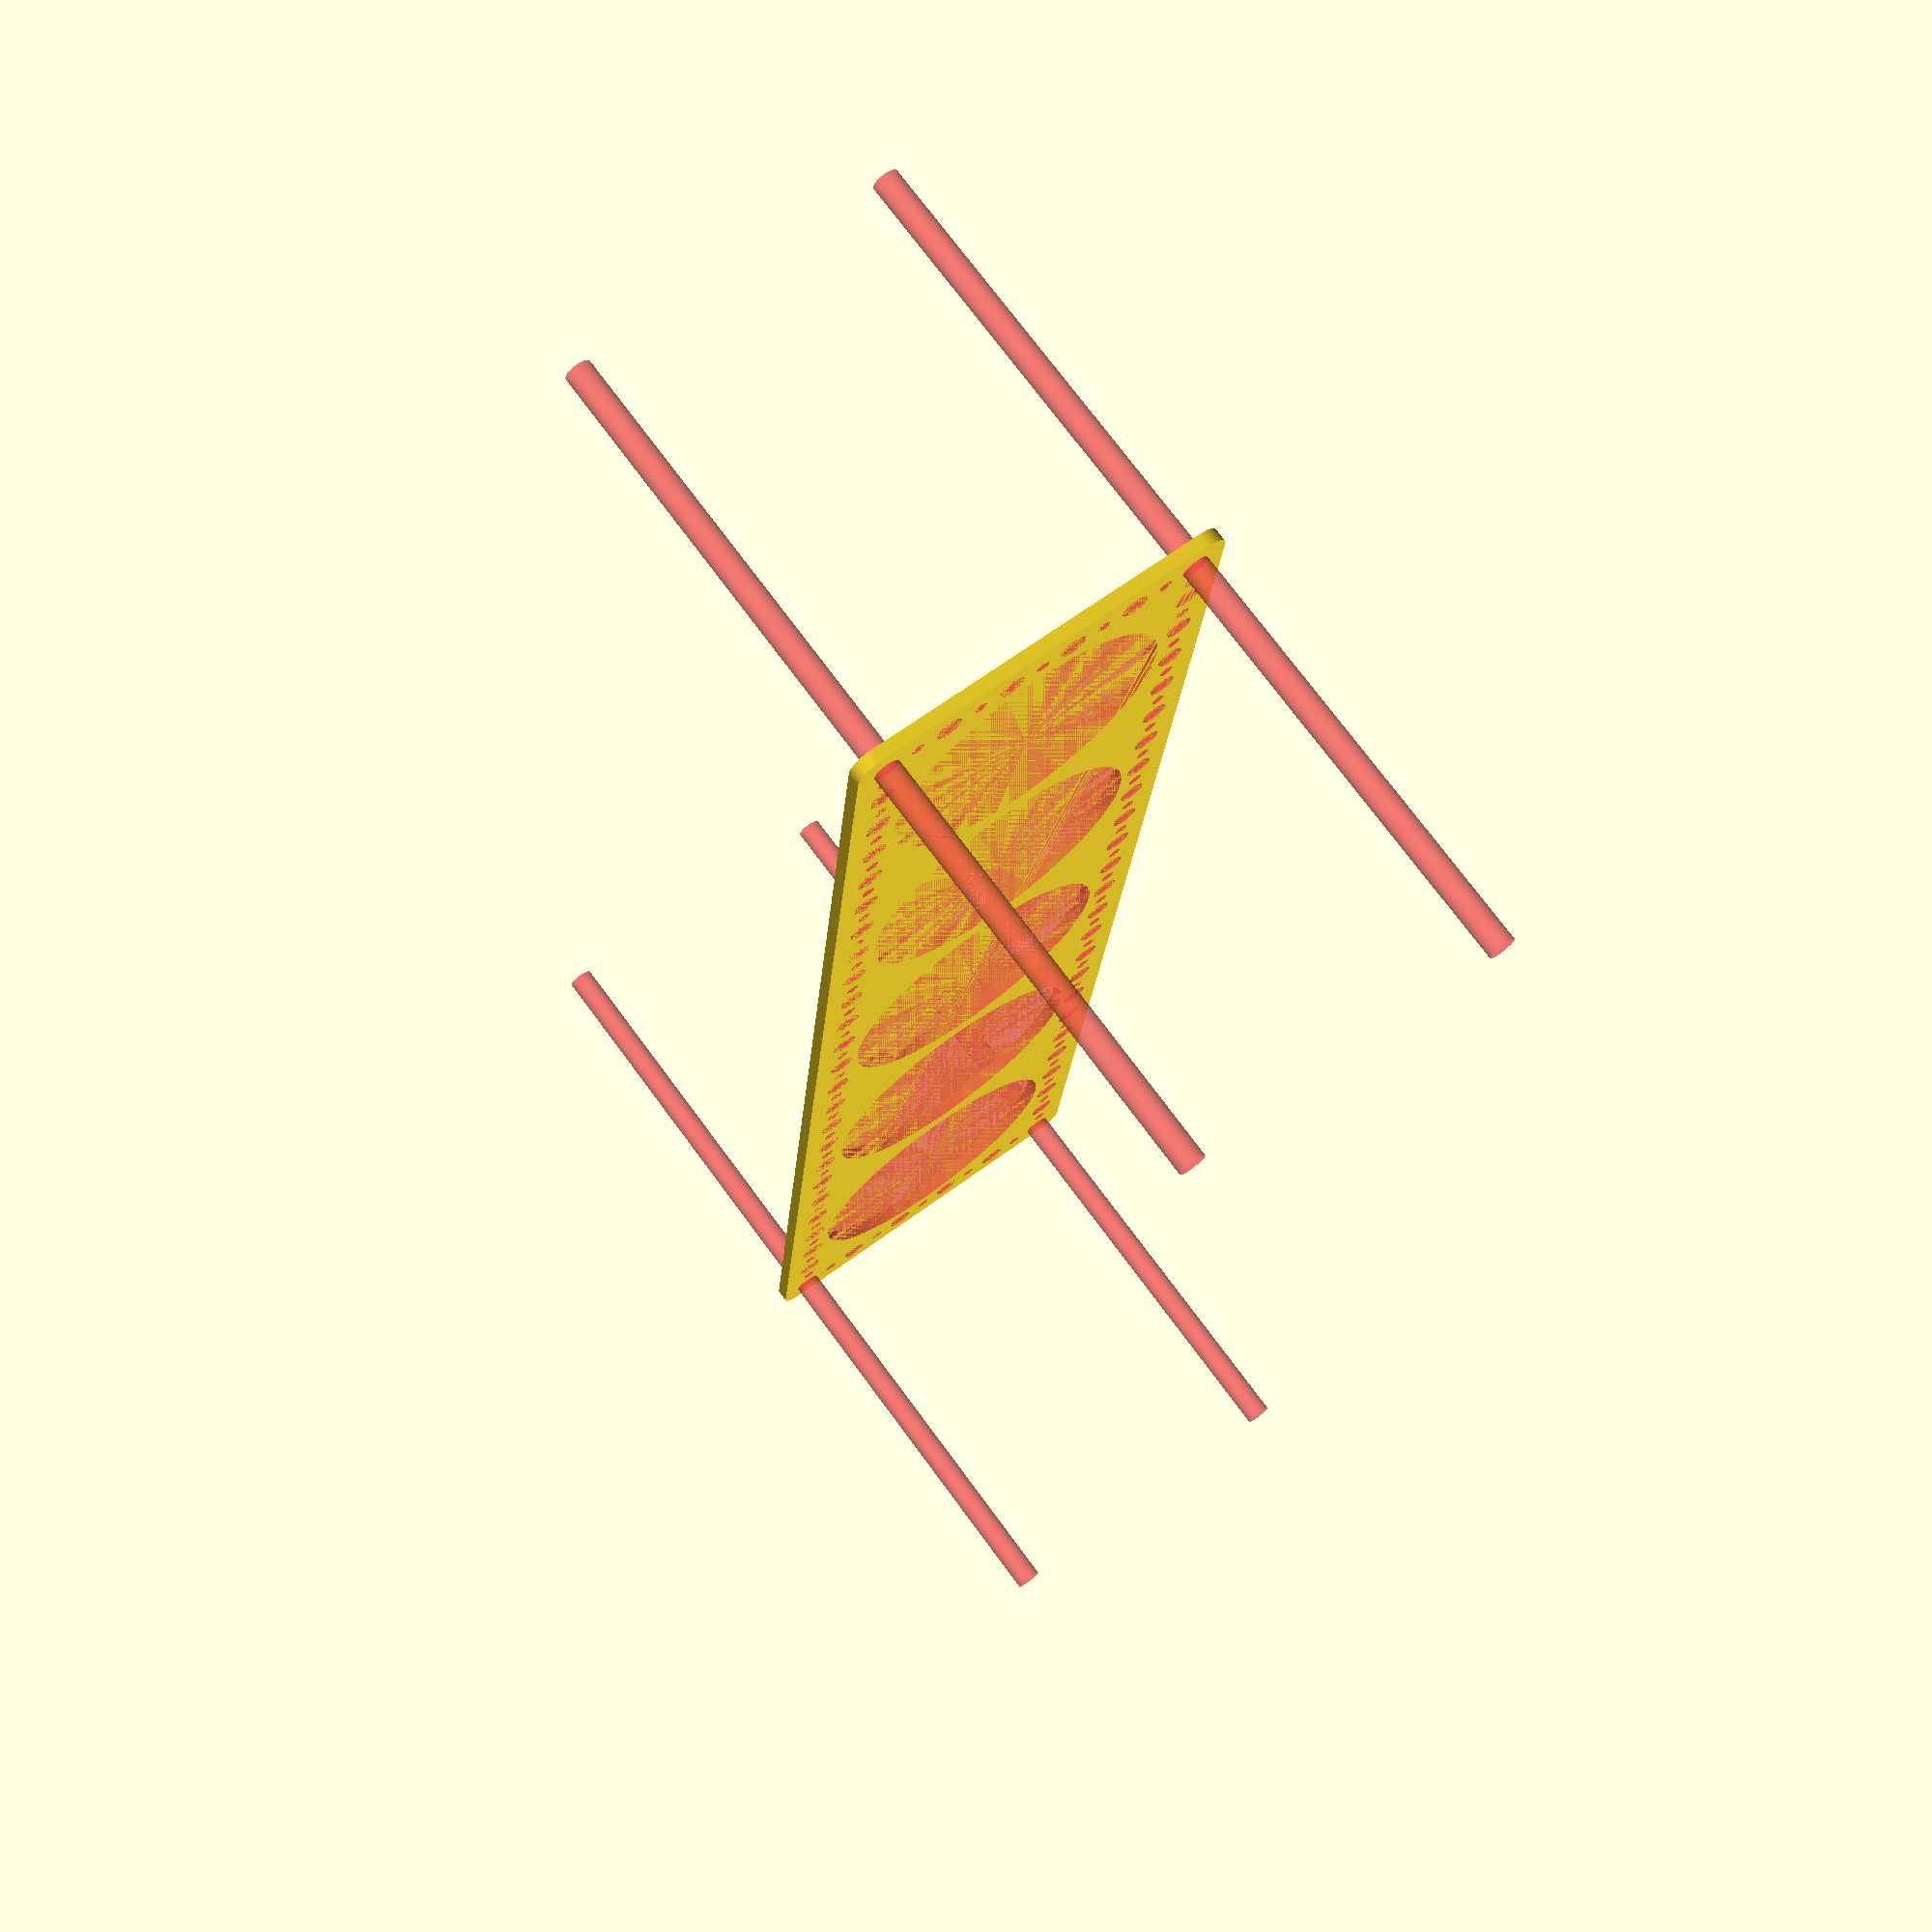
<openscad>
$fn = 50;


difference() {
	union() {
		hull() {
			translate(v = [-182.0000000000, 39.5000000000, 0]) {
				cylinder(h = 3, r = 5);
			}
			translate(v = [182.0000000000, 39.5000000000, 0]) {
				cylinder(h = 3, r = 5);
			}
			translate(v = [-182.0000000000, -39.5000000000, 0]) {
				cylinder(h = 3, r = 5);
			}
			translate(v = [182.0000000000, -39.5000000000, 0]) {
				cylinder(h = 3, r = 5);
			}
		}
	}
	union() {
		#translate(v = [-180.0000000000, -37.5000000000, 0]) {
			cylinder(h = 3, r = 3.0000000000);
		}
		#translate(v = [-180.0000000000, -22.5000000000, 0]) {
			cylinder(h = 3, r = 3.0000000000);
		}
		#translate(v = [-180.0000000000, -7.5000000000, 0]) {
			cylinder(h = 3, r = 3.0000000000);
		}
		#translate(v = [-180.0000000000, 7.5000000000, 0]) {
			cylinder(h = 3, r = 3.0000000000);
		}
		#translate(v = [-180.0000000000, 22.5000000000, 0]) {
			cylinder(h = 3, r = 3.0000000000);
		}
		#translate(v = [-180.0000000000, 37.5000000000, 0]) {
			cylinder(h = 3, r = 3.0000000000);
		}
		#translate(v = [180.0000000000, -37.5000000000, 0]) {
			cylinder(h = 3, r = 3.0000000000);
		}
		#translate(v = [180.0000000000, -22.5000000000, 0]) {
			cylinder(h = 3, r = 3.0000000000);
		}
		#translate(v = [180.0000000000, -7.5000000000, 0]) {
			cylinder(h = 3, r = 3.0000000000);
		}
		#translate(v = [180.0000000000, 7.5000000000, 0]) {
			cylinder(h = 3, r = 3.0000000000);
		}
		#translate(v = [180.0000000000, 22.5000000000, 0]) {
			cylinder(h = 3, r = 3.0000000000);
		}
		#translate(v = [180.0000000000, 37.5000000000, 0]) {
			cylinder(h = 3, r = 3.0000000000);
		}
		#translate(v = [-180.0000000000, 37.5000000000, 0]) {
			cylinder(h = 3, r = 3.0000000000);
		}
		#translate(v = [-165.0000000000, 37.5000000000, 0]) {
			cylinder(h = 3, r = 3.0000000000);
		}
		#translate(v = [-150.0000000000, 37.5000000000, 0]) {
			cylinder(h = 3, r = 3.0000000000);
		}
		#translate(v = [-135.0000000000, 37.5000000000, 0]) {
			cylinder(h = 3, r = 3.0000000000);
		}
		#translate(v = [-120.0000000000, 37.5000000000, 0]) {
			cylinder(h = 3, r = 3.0000000000);
		}
		#translate(v = [-105.0000000000, 37.5000000000, 0]) {
			cylinder(h = 3, r = 3.0000000000);
		}
		#translate(v = [-90.0000000000, 37.5000000000, 0]) {
			cylinder(h = 3, r = 3.0000000000);
		}
		#translate(v = [-75.0000000000, 37.5000000000, 0]) {
			cylinder(h = 3, r = 3.0000000000);
		}
		#translate(v = [-60.0000000000, 37.5000000000, 0]) {
			cylinder(h = 3, r = 3.0000000000);
		}
		#translate(v = [-45.0000000000, 37.5000000000, 0]) {
			cylinder(h = 3, r = 3.0000000000);
		}
		#translate(v = [-30.0000000000, 37.5000000000, 0]) {
			cylinder(h = 3, r = 3.0000000000);
		}
		#translate(v = [-15.0000000000, 37.5000000000, 0]) {
			cylinder(h = 3, r = 3.0000000000);
		}
		#translate(v = [0.0000000000, 37.5000000000, 0]) {
			cylinder(h = 3, r = 3.0000000000);
		}
		#translate(v = [15.0000000000, 37.5000000000, 0]) {
			cylinder(h = 3, r = 3.0000000000);
		}
		#translate(v = [30.0000000000, 37.5000000000, 0]) {
			cylinder(h = 3, r = 3.0000000000);
		}
		#translate(v = [45.0000000000, 37.5000000000, 0]) {
			cylinder(h = 3, r = 3.0000000000);
		}
		#translate(v = [60.0000000000, 37.5000000000, 0]) {
			cylinder(h = 3, r = 3.0000000000);
		}
		#translate(v = [75.0000000000, 37.5000000000, 0]) {
			cylinder(h = 3, r = 3.0000000000);
		}
		#translate(v = [90.0000000000, 37.5000000000, 0]) {
			cylinder(h = 3, r = 3.0000000000);
		}
		#translate(v = [105.0000000000, 37.5000000000, 0]) {
			cylinder(h = 3, r = 3.0000000000);
		}
		#translate(v = [120.0000000000, 37.5000000000, 0]) {
			cylinder(h = 3, r = 3.0000000000);
		}
		#translate(v = [135.0000000000, 37.5000000000, 0]) {
			cylinder(h = 3, r = 3.0000000000);
		}
		#translate(v = [150.0000000000, 37.5000000000, 0]) {
			cylinder(h = 3, r = 3.0000000000);
		}
		#translate(v = [165.0000000000, 37.5000000000, 0]) {
			cylinder(h = 3, r = 3.0000000000);
		}
		#translate(v = [180.0000000000, 37.5000000000, 0]) {
			cylinder(h = 3, r = 3.0000000000);
		}
		#translate(v = [-180.0000000000, -37.5000000000, 0]) {
			cylinder(h = 3, r = 3.0000000000);
		}
		#translate(v = [-165.0000000000, -37.5000000000, 0]) {
			cylinder(h = 3, r = 3.0000000000);
		}
		#translate(v = [-150.0000000000, -37.5000000000, 0]) {
			cylinder(h = 3, r = 3.0000000000);
		}
		#translate(v = [-135.0000000000, -37.5000000000, 0]) {
			cylinder(h = 3, r = 3.0000000000);
		}
		#translate(v = [-120.0000000000, -37.5000000000, 0]) {
			cylinder(h = 3, r = 3.0000000000);
		}
		#translate(v = [-105.0000000000, -37.5000000000, 0]) {
			cylinder(h = 3, r = 3.0000000000);
		}
		#translate(v = [-90.0000000000, -37.5000000000, 0]) {
			cylinder(h = 3, r = 3.0000000000);
		}
		#translate(v = [-75.0000000000, -37.5000000000, 0]) {
			cylinder(h = 3, r = 3.0000000000);
		}
		#translate(v = [-60.0000000000, -37.5000000000, 0]) {
			cylinder(h = 3, r = 3.0000000000);
		}
		#translate(v = [-45.0000000000, -37.5000000000, 0]) {
			cylinder(h = 3, r = 3.0000000000);
		}
		#translate(v = [-30.0000000000, -37.5000000000, 0]) {
			cylinder(h = 3, r = 3.0000000000);
		}
		#translate(v = [-15.0000000000, -37.5000000000, 0]) {
			cylinder(h = 3, r = 3.0000000000);
		}
		#translate(v = [0.0000000000, -37.5000000000, 0]) {
			cylinder(h = 3, r = 3.0000000000);
		}
		#translate(v = [15.0000000000, -37.5000000000, 0]) {
			cylinder(h = 3, r = 3.0000000000);
		}
		#translate(v = [30.0000000000, -37.5000000000, 0]) {
			cylinder(h = 3, r = 3.0000000000);
		}
		#translate(v = [45.0000000000, -37.5000000000, 0]) {
			cylinder(h = 3, r = 3.0000000000);
		}
		#translate(v = [60.0000000000, -37.5000000000, 0]) {
			cylinder(h = 3, r = 3.0000000000);
		}
		#translate(v = [75.0000000000, -37.5000000000, 0]) {
			cylinder(h = 3, r = 3.0000000000);
		}
		#translate(v = [90.0000000000, -37.5000000000, 0]) {
			cylinder(h = 3, r = 3.0000000000);
		}
		#translate(v = [105.0000000000, -37.5000000000, 0]) {
			cylinder(h = 3, r = 3.0000000000);
		}
		#translate(v = [120.0000000000, -37.5000000000, 0]) {
			cylinder(h = 3, r = 3.0000000000);
		}
		#translate(v = [135.0000000000, -37.5000000000, 0]) {
			cylinder(h = 3, r = 3.0000000000);
		}
		#translate(v = [150.0000000000, -37.5000000000, 0]) {
			cylinder(h = 3, r = 3.0000000000);
		}
		#translate(v = [165.0000000000, -37.5000000000, 0]) {
			cylinder(h = 3, r = 3.0000000000);
		}
		#translate(v = [180.0000000000, -37.5000000000, 0]) {
			cylinder(h = 3, r = 3.0000000000);
		}
		#translate(v = [-180.0000000000, -37.5000000000, -100.0000000000]) {
			cylinder(h = 200, r = 3.0000000000);
		}
		#translate(v = [-180.0000000000, 37.5000000000, -100.0000000000]) {
			cylinder(h = 200, r = 3.0000000000);
		}
		#translate(v = [180.0000000000, -37.5000000000, -100.0000000000]) {
			cylinder(h = 200, r = 3.0000000000);
		}
		#translate(v = [180.0000000000, 37.5000000000, -100.0000000000]) {
			cylinder(h = 200, r = 3.0000000000);
		}
		#translate(v = [-180.0000000000, -37.5000000000, 0]) {
			cylinder(h = 3, r = 1.5000000000);
		}
		#translate(v = [-180.0000000000, -30.0000000000, 0]) {
			cylinder(h = 3, r = 1.5000000000);
		}
		#translate(v = [-180.0000000000, -22.5000000000, 0]) {
			cylinder(h = 3, r = 1.5000000000);
		}
		#translate(v = [-180.0000000000, -15.0000000000, 0]) {
			cylinder(h = 3, r = 1.5000000000);
		}
		#translate(v = [-180.0000000000, -7.5000000000, 0]) {
			cylinder(h = 3, r = 1.5000000000);
		}
		#translate(v = [-180.0000000000, 0.0000000000, 0]) {
			cylinder(h = 3, r = 1.5000000000);
		}
		#translate(v = [-180.0000000000, 7.5000000000, 0]) {
			cylinder(h = 3, r = 1.5000000000);
		}
		#translate(v = [-180.0000000000, 15.0000000000, 0]) {
			cylinder(h = 3, r = 1.5000000000);
		}
		#translate(v = [-180.0000000000, 22.5000000000, 0]) {
			cylinder(h = 3, r = 1.5000000000);
		}
		#translate(v = [-180.0000000000, 30.0000000000, 0]) {
			cylinder(h = 3, r = 1.5000000000);
		}
		#translate(v = [-180.0000000000, 37.5000000000, 0]) {
			cylinder(h = 3, r = 1.5000000000);
		}
		#translate(v = [180.0000000000, -37.5000000000, 0]) {
			cylinder(h = 3, r = 1.5000000000);
		}
		#translate(v = [180.0000000000, -30.0000000000, 0]) {
			cylinder(h = 3, r = 1.5000000000);
		}
		#translate(v = [180.0000000000, -22.5000000000, 0]) {
			cylinder(h = 3, r = 1.5000000000);
		}
		#translate(v = [180.0000000000, -15.0000000000, 0]) {
			cylinder(h = 3, r = 1.5000000000);
		}
		#translate(v = [180.0000000000, -7.5000000000, 0]) {
			cylinder(h = 3, r = 1.5000000000);
		}
		#translate(v = [180.0000000000, 0.0000000000, 0]) {
			cylinder(h = 3, r = 1.5000000000);
		}
		#translate(v = [180.0000000000, 7.5000000000, 0]) {
			cylinder(h = 3, r = 1.5000000000);
		}
		#translate(v = [180.0000000000, 15.0000000000, 0]) {
			cylinder(h = 3, r = 1.5000000000);
		}
		#translate(v = [180.0000000000, 22.5000000000, 0]) {
			cylinder(h = 3, r = 1.5000000000);
		}
		#translate(v = [180.0000000000, 30.0000000000, 0]) {
			cylinder(h = 3, r = 1.5000000000);
		}
		#translate(v = [180.0000000000, 37.5000000000, 0]) {
			cylinder(h = 3, r = 1.5000000000);
		}
		#translate(v = [-180.0000000000, 37.5000000000, 0]) {
			cylinder(h = 3, r = 1.5000000000);
		}
		#translate(v = [-172.5000000000, 37.5000000000, 0]) {
			cylinder(h = 3, r = 1.5000000000);
		}
		#translate(v = [-165.0000000000, 37.5000000000, 0]) {
			cylinder(h = 3, r = 1.5000000000);
		}
		#translate(v = [-157.5000000000, 37.5000000000, 0]) {
			cylinder(h = 3, r = 1.5000000000);
		}
		#translate(v = [-150.0000000000, 37.5000000000, 0]) {
			cylinder(h = 3, r = 1.5000000000);
		}
		#translate(v = [-142.5000000000, 37.5000000000, 0]) {
			cylinder(h = 3, r = 1.5000000000);
		}
		#translate(v = [-135.0000000000, 37.5000000000, 0]) {
			cylinder(h = 3, r = 1.5000000000);
		}
		#translate(v = [-127.5000000000, 37.5000000000, 0]) {
			cylinder(h = 3, r = 1.5000000000);
		}
		#translate(v = [-120.0000000000, 37.5000000000, 0]) {
			cylinder(h = 3, r = 1.5000000000);
		}
		#translate(v = [-112.5000000000, 37.5000000000, 0]) {
			cylinder(h = 3, r = 1.5000000000);
		}
		#translate(v = [-105.0000000000, 37.5000000000, 0]) {
			cylinder(h = 3, r = 1.5000000000);
		}
		#translate(v = [-97.5000000000, 37.5000000000, 0]) {
			cylinder(h = 3, r = 1.5000000000);
		}
		#translate(v = [-90.0000000000, 37.5000000000, 0]) {
			cylinder(h = 3, r = 1.5000000000);
		}
		#translate(v = [-82.5000000000, 37.5000000000, 0]) {
			cylinder(h = 3, r = 1.5000000000);
		}
		#translate(v = [-75.0000000000, 37.5000000000, 0]) {
			cylinder(h = 3, r = 1.5000000000);
		}
		#translate(v = [-67.5000000000, 37.5000000000, 0]) {
			cylinder(h = 3, r = 1.5000000000);
		}
		#translate(v = [-60.0000000000, 37.5000000000, 0]) {
			cylinder(h = 3, r = 1.5000000000);
		}
		#translate(v = [-52.5000000000, 37.5000000000, 0]) {
			cylinder(h = 3, r = 1.5000000000);
		}
		#translate(v = [-45.0000000000, 37.5000000000, 0]) {
			cylinder(h = 3, r = 1.5000000000);
		}
		#translate(v = [-37.5000000000, 37.5000000000, 0]) {
			cylinder(h = 3, r = 1.5000000000);
		}
		#translate(v = [-30.0000000000, 37.5000000000, 0]) {
			cylinder(h = 3, r = 1.5000000000);
		}
		#translate(v = [-22.5000000000, 37.5000000000, 0]) {
			cylinder(h = 3, r = 1.5000000000);
		}
		#translate(v = [-15.0000000000, 37.5000000000, 0]) {
			cylinder(h = 3, r = 1.5000000000);
		}
		#translate(v = [-7.5000000000, 37.5000000000, 0]) {
			cylinder(h = 3, r = 1.5000000000);
		}
		#translate(v = [0.0000000000, 37.5000000000, 0]) {
			cylinder(h = 3, r = 1.5000000000);
		}
		#translate(v = [7.5000000000, 37.5000000000, 0]) {
			cylinder(h = 3, r = 1.5000000000);
		}
		#translate(v = [15.0000000000, 37.5000000000, 0]) {
			cylinder(h = 3, r = 1.5000000000);
		}
		#translate(v = [22.5000000000, 37.5000000000, 0]) {
			cylinder(h = 3, r = 1.5000000000);
		}
		#translate(v = [30.0000000000, 37.5000000000, 0]) {
			cylinder(h = 3, r = 1.5000000000);
		}
		#translate(v = [37.5000000000, 37.5000000000, 0]) {
			cylinder(h = 3, r = 1.5000000000);
		}
		#translate(v = [45.0000000000, 37.5000000000, 0]) {
			cylinder(h = 3, r = 1.5000000000);
		}
		#translate(v = [52.5000000000, 37.5000000000, 0]) {
			cylinder(h = 3, r = 1.5000000000);
		}
		#translate(v = [60.0000000000, 37.5000000000, 0]) {
			cylinder(h = 3, r = 1.5000000000);
		}
		#translate(v = [67.5000000000, 37.5000000000, 0]) {
			cylinder(h = 3, r = 1.5000000000);
		}
		#translate(v = [75.0000000000, 37.5000000000, 0]) {
			cylinder(h = 3, r = 1.5000000000);
		}
		#translate(v = [82.5000000000, 37.5000000000, 0]) {
			cylinder(h = 3, r = 1.5000000000);
		}
		#translate(v = [90.0000000000, 37.5000000000, 0]) {
			cylinder(h = 3, r = 1.5000000000);
		}
		#translate(v = [97.5000000000, 37.5000000000, 0]) {
			cylinder(h = 3, r = 1.5000000000);
		}
		#translate(v = [105.0000000000, 37.5000000000, 0]) {
			cylinder(h = 3, r = 1.5000000000);
		}
		#translate(v = [112.5000000000, 37.5000000000, 0]) {
			cylinder(h = 3, r = 1.5000000000);
		}
		#translate(v = [120.0000000000, 37.5000000000, 0]) {
			cylinder(h = 3, r = 1.5000000000);
		}
		#translate(v = [127.5000000000, 37.5000000000, 0]) {
			cylinder(h = 3, r = 1.5000000000);
		}
		#translate(v = [135.0000000000, 37.5000000000, 0]) {
			cylinder(h = 3, r = 1.5000000000);
		}
		#translate(v = [142.5000000000, 37.5000000000, 0]) {
			cylinder(h = 3, r = 1.5000000000);
		}
		#translate(v = [150.0000000000, 37.5000000000, 0]) {
			cylinder(h = 3, r = 1.5000000000);
		}
		#translate(v = [157.5000000000, 37.5000000000, 0]) {
			cylinder(h = 3, r = 1.5000000000);
		}
		#translate(v = [165.0000000000, 37.5000000000, 0]) {
			cylinder(h = 3, r = 1.5000000000);
		}
		#translate(v = [172.5000000000, 37.5000000000, 0]) {
			cylinder(h = 3, r = 1.5000000000);
		}
		#translate(v = [180.0000000000, 37.5000000000, 0]) {
			cylinder(h = 3, r = 1.5000000000);
		}
		#translate(v = [-180.0000000000, -37.5000000000, 0]) {
			cylinder(h = 3, r = 1.5000000000);
		}
		#translate(v = [-172.5000000000, -37.5000000000, 0]) {
			cylinder(h = 3, r = 1.5000000000);
		}
		#translate(v = [-165.0000000000, -37.5000000000, 0]) {
			cylinder(h = 3, r = 1.5000000000);
		}
		#translate(v = [-157.5000000000, -37.5000000000, 0]) {
			cylinder(h = 3, r = 1.5000000000);
		}
		#translate(v = [-150.0000000000, -37.5000000000, 0]) {
			cylinder(h = 3, r = 1.5000000000);
		}
		#translate(v = [-142.5000000000, -37.5000000000, 0]) {
			cylinder(h = 3, r = 1.5000000000);
		}
		#translate(v = [-135.0000000000, -37.5000000000, 0]) {
			cylinder(h = 3, r = 1.5000000000);
		}
		#translate(v = [-127.5000000000, -37.5000000000, 0]) {
			cylinder(h = 3, r = 1.5000000000);
		}
		#translate(v = [-120.0000000000, -37.5000000000, 0]) {
			cylinder(h = 3, r = 1.5000000000);
		}
		#translate(v = [-112.5000000000, -37.5000000000, 0]) {
			cylinder(h = 3, r = 1.5000000000);
		}
		#translate(v = [-105.0000000000, -37.5000000000, 0]) {
			cylinder(h = 3, r = 1.5000000000);
		}
		#translate(v = [-97.5000000000, -37.5000000000, 0]) {
			cylinder(h = 3, r = 1.5000000000);
		}
		#translate(v = [-90.0000000000, -37.5000000000, 0]) {
			cylinder(h = 3, r = 1.5000000000);
		}
		#translate(v = [-82.5000000000, -37.5000000000, 0]) {
			cylinder(h = 3, r = 1.5000000000);
		}
		#translate(v = [-75.0000000000, -37.5000000000, 0]) {
			cylinder(h = 3, r = 1.5000000000);
		}
		#translate(v = [-67.5000000000, -37.5000000000, 0]) {
			cylinder(h = 3, r = 1.5000000000);
		}
		#translate(v = [-60.0000000000, -37.5000000000, 0]) {
			cylinder(h = 3, r = 1.5000000000);
		}
		#translate(v = [-52.5000000000, -37.5000000000, 0]) {
			cylinder(h = 3, r = 1.5000000000);
		}
		#translate(v = [-45.0000000000, -37.5000000000, 0]) {
			cylinder(h = 3, r = 1.5000000000);
		}
		#translate(v = [-37.5000000000, -37.5000000000, 0]) {
			cylinder(h = 3, r = 1.5000000000);
		}
		#translate(v = [-30.0000000000, -37.5000000000, 0]) {
			cylinder(h = 3, r = 1.5000000000);
		}
		#translate(v = [-22.5000000000, -37.5000000000, 0]) {
			cylinder(h = 3, r = 1.5000000000);
		}
		#translate(v = [-15.0000000000, -37.5000000000, 0]) {
			cylinder(h = 3, r = 1.5000000000);
		}
		#translate(v = [-7.5000000000, -37.5000000000, 0]) {
			cylinder(h = 3, r = 1.5000000000);
		}
		#translate(v = [0.0000000000, -37.5000000000, 0]) {
			cylinder(h = 3, r = 1.5000000000);
		}
		#translate(v = [7.5000000000, -37.5000000000, 0]) {
			cylinder(h = 3, r = 1.5000000000);
		}
		#translate(v = [15.0000000000, -37.5000000000, 0]) {
			cylinder(h = 3, r = 1.5000000000);
		}
		#translate(v = [22.5000000000, -37.5000000000, 0]) {
			cylinder(h = 3, r = 1.5000000000);
		}
		#translate(v = [30.0000000000, -37.5000000000, 0]) {
			cylinder(h = 3, r = 1.5000000000);
		}
		#translate(v = [37.5000000000, -37.5000000000, 0]) {
			cylinder(h = 3, r = 1.5000000000);
		}
		#translate(v = [45.0000000000, -37.5000000000, 0]) {
			cylinder(h = 3, r = 1.5000000000);
		}
		#translate(v = [52.5000000000, -37.5000000000, 0]) {
			cylinder(h = 3, r = 1.5000000000);
		}
		#translate(v = [60.0000000000, -37.5000000000, 0]) {
			cylinder(h = 3, r = 1.5000000000);
		}
		#translate(v = [67.5000000000, -37.5000000000, 0]) {
			cylinder(h = 3, r = 1.5000000000);
		}
		#translate(v = [75.0000000000, -37.5000000000, 0]) {
			cylinder(h = 3, r = 1.5000000000);
		}
		#translate(v = [82.5000000000, -37.5000000000, 0]) {
			cylinder(h = 3, r = 1.5000000000);
		}
		#translate(v = [90.0000000000, -37.5000000000, 0]) {
			cylinder(h = 3, r = 1.5000000000);
		}
		#translate(v = [97.5000000000, -37.5000000000, 0]) {
			cylinder(h = 3, r = 1.5000000000);
		}
		#translate(v = [105.0000000000, -37.5000000000, 0]) {
			cylinder(h = 3, r = 1.5000000000);
		}
		#translate(v = [112.5000000000, -37.5000000000, 0]) {
			cylinder(h = 3, r = 1.5000000000);
		}
		#translate(v = [120.0000000000, -37.5000000000, 0]) {
			cylinder(h = 3, r = 1.5000000000);
		}
		#translate(v = [127.5000000000, -37.5000000000, 0]) {
			cylinder(h = 3, r = 1.5000000000);
		}
		#translate(v = [135.0000000000, -37.5000000000, 0]) {
			cylinder(h = 3, r = 1.5000000000);
		}
		#translate(v = [142.5000000000, -37.5000000000, 0]) {
			cylinder(h = 3, r = 1.5000000000);
		}
		#translate(v = [150.0000000000, -37.5000000000, 0]) {
			cylinder(h = 3, r = 1.5000000000);
		}
		#translate(v = [157.5000000000, -37.5000000000, 0]) {
			cylinder(h = 3, r = 1.5000000000);
		}
		#translate(v = [165.0000000000, -37.5000000000, 0]) {
			cylinder(h = 3, r = 1.5000000000);
		}
		#translate(v = [172.5000000000, -37.5000000000, 0]) {
			cylinder(h = 3, r = 1.5000000000);
		}
		#translate(v = [180.0000000000, -37.5000000000, 0]) {
			cylinder(h = 3, r = 1.5000000000);
		}
		#translate(v = [-180.0000000000, -37.5000000000, 0]) {
			cylinder(h = 3, r = 1.5000000000);
		}
		#translate(v = [-180.0000000000, -30.0000000000, 0]) {
			cylinder(h = 3, r = 1.5000000000);
		}
		#translate(v = [-180.0000000000, -22.5000000000, 0]) {
			cylinder(h = 3, r = 1.5000000000);
		}
		#translate(v = [-180.0000000000, -15.0000000000, 0]) {
			cylinder(h = 3, r = 1.5000000000);
		}
		#translate(v = [-180.0000000000, -7.5000000000, 0]) {
			cylinder(h = 3, r = 1.5000000000);
		}
		#translate(v = [-180.0000000000, 0.0000000000, 0]) {
			cylinder(h = 3, r = 1.5000000000);
		}
		#translate(v = [-180.0000000000, 7.5000000000, 0]) {
			cylinder(h = 3, r = 1.5000000000);
		}
		#translate(v = [-180.0000000000, 15.0000000000, 0]) {
			cylinder(h = 3, r = 1.5000000000);
		}
		#translate(v = [-180.0000000000, 22.5000000000, 0]) {
			cylinder(h = 3, r = 1.5000000000);
		}
		#translate(v = [-180.0000000000, 30.0000000000, 0]) {
			cylinder(h = 3, r = 1.5000000000);
		}
		#translate(v = [-180.0000000000, 37.5000000000, 0]) {
			cylinder(h = 3, r = 1.5000000000);
		}
		#translate(v = [180.0000000000, -37.5000000000, 0]) {
			cylinder(h = 3, r = 1.5000000000);
		}
		#translate(v = [180.0000000000, -30.0000000000, 0]) {
			cylinder(h = 3, r = 1.5000000000);
		}
		#translate(v = [180.0000000000, -22.5000000000, 0]) {
			cylinder(h = 3, r = 1.5000000000);
		}
		#translate(v = [180.0000000000, -15.0000000000, 0]) {
			cylinder(h = 3, r = 1.5000000000);
		}
		#translate(v = [180.0000000000, -7.5000000000, 0]) {
			cylinder(h = 3, r = 1.5000000000);
		}
		#translate(v = [180.0000000000, 0.0000000000, 0]) {
			cylinder(h = 3, r = 1.5000000000);
		}
		#translate(v = [180.0000000000, 7.5000000000, 0]) {
			cylinder(h = 3, r = 1.5000000000);
		}
		#translate(v = [180.0000000000, 15.0000000000, 0]) {
			cylinder(h = 3, r = 1.5000000000);
		}
		#translate(v = [180.0000000000, 22.5000000000, 0]) {
			cylinder(h = 3, r = 1.5000000000);
		}
		#translate(v = [180.0000000000, 30.0000000000, 0]) {
			cylinder(h = 3, r = 1.5000000000);
		}
		#translate(v = [180.0000000000, 37.5000000000, 0]) {
			cylinder(h = 3, r = 1.5000000000);
		}
		#translate(v = [-180.0000000000, 37.5000000000, 0]) {
			cylinder(h = 3, r = 1.5000000000);
		}
		#translate(v = [-172.5000000000, 37.5000000000, 0]) {
			cylinder(h = 3, r = 1.5000000000);
		}
		#translate(v = [-165.0000000000, 37.5000000000, 0]) {
			cylinder(h = 3, r = 1.5000000000);
		}
		#translate(v = [-157.5000000000, 37.5000000000, 0]) {
			cylinder(h = 3, r = 1.5000000000);
		}
		#translate(v = [-150.0000000000, 37.5000000000, 0]) {
			cylinder(h = 3, r = 1.5000000000);
		}
		#translate(v = [-142.5000000000, 37.5000000000, 0]) {
			cylinder(h = 3, r = 1.5000000000);
		}
		#translate(v = [-135.0000000000, 37.5000000000, 0]) {
			cylinder(h = 3, r = 1.5000000000);
		}
		#translate(v = [-127.5000000000, 37.5000000000, 0]) {
			cylinder(h = 3, r = 1.5000000000);
		}
		#translate(v = [-120.0000000000, 37.5000000000, 0]) {
			cylinder(h = 3, r = 1.5000000000);
		}
		#translate(v = [-112.5000000000, 37.5000000000, 0]) {
			cylinder(h = 3, r = 1.5000000000);
		}
		#translate(v = [-105.0000000000, 37.5000000000, 0]) {
			cylinder(h = 3, r = 1.5000000000);
		}
		#translate(v = [-97.5000000000, 37.5000000000, 0]) {
			cylinder(h = 3, r = 1.5000000000);
		}
		#translate(v = [-90.0000000000, 37.5000000000, 0]) {
			cylinder(h = 3, r = 1.5000000000);
		}
		#translate(v = [-82.5000000000, 37.5000000000, 0]) {
			cylinder(h = 3, r = 1.5000000000);
		}
		#translate(v = [-75.0000000000, 37.5000000000, 0]) {
			cylinder(h = 3, r = 1.5000000000);
		}
		#translate(v = [-67.5000000000, 37.5000000000, 0]) {
			cylinder(h = 3, r = 1.5000000000);
		}
		#translate(v = [-60.0000000000, 37.5000000000, 0]) {
			cylinder(h = 3, r = 1.5000000000);
		}
		#translate(v = [-52.5000000000, 37.5000000000, 0]) {
			cylinder(h = 3, r = 1.5000000000);
		}
		#translate(v = [-45.0000000000, 37.5000000000, 0]) {
			cylinder(h = 3, r = 1.5000000000);
		}
		#translate(v = [-37.5000000000, 37.5000000000, 0]) {
			cylinder(h = 3, r = 1.5000000000);
		}
		#translate(v = [-30.0000000000, 37.5000000000, 0]) {
			cylinder(h = 3, r = 1.5000000000);
		}
		#translate(v = [-22.5000000000, 37.5000000000, 0]) {
			cylinder(h = 3, r = 1.5000000000);
		}
		#translate(v = [-15.0000000000, 37.5000000000, 0]) {
			cylinder(h = 3, r = 1.5000000000);
		}
		#translate(v = [-7.5000000000, 37.5000000000, 0]) {
			cylinder(h = 3, r = 1.5000000000);
		}
		#translate(v = [0.0000000000, 37.5000000000, 0]) {
			cylinder(h = 3, r = 1.5000000000);
		}
		#translate(v = [7.5000000000, 37.5000000000, 0]) {
			cylinder(h = 3, r = 1.5000000000);
		}
		#translate(v = [15.0000000000, 37.5000000000, 0]) {
			cylinder(h = 3, r = 1.5000000000);
		}
		#translate(v = [22.5000000000, 37.5000000000, 0]) {
			cylinder(h = 3, r = 1.5000000000);
		}
		#translate(v = [30.0000000000, 37.5000000000, 0]) {
			cylinder(h = 3, r = 1.5000000000);
		}
		#translate(v = [37.5000000000, 37.5000000000, 0]) {
			cylinder(h = 3, r = 1.5000000000);
		}
		#translate(v = [45.0000000000, 37.5000000000, 0]) {
			cylinder(h = 3, r = 1.5000000000);
		}
		#translate(v = [52.5000000000, 37.5000000000, 0]) {
			cylinder(h = 3, r = 1.5000000000);
		}
		#translate(v = [60.0000000000, 37.5000000000, 0]) {
			cylinder(h = 3, r = 1.5000000000);
		}
		#translate(v = [67.5000000000, 37.5000000000, 0]) {
			cylinder(h = 3, r = 1.5000000000);
		}
		#translate(v = [75.0000000000, 37.5000000000, 0]) {
			cylinder(h = 3, r = 1.5000000000);
		}
		#translate(v = [82.5000000000, 37.5000000000, 0]) {
			cylinder(h = 3, r = 1.5000000000);
		}
		#translate(v = [90.0000000000, 37.5000000000, 0]) {
			cylinder(h = 3, r = 1.5000000000);
		}
		#translate(v = [97.5000000000, 37.5000000000, 0]) {
			cylinder(h = 3, r = 1.5000000000);
		}
		#translate(v = [105.0000000000, 37.5000000000, 0]) {
			cylinder(h = 3, r = 1.5000000000);
		}
		#translate(v = [112.5000000000, 37.5000000000, 0]) {
			cylinder(h = 3, r = 1.5000000000);
		}
		#translate(v = [120.0000000000, 37.5000000000, 0]) {
			cylinder(h = 3, r = 1.5000000000);
		}
		#translate(v = [127.5000000000, 37.5000000000, 0]) {
			cylinder(h = 3, r = 1.5000000000);
		}
		#translate(v = [135.0000000000, 37.5000000000, 0]) {
			cylinder(h = 3, r = 1.5000000000);
		}
		#translate(v = [142.5000000000, 37.5000000000, 0]) {
			cylinder(h = 3, r = 1.5000000000);
		}
		#translate(v = [150.0000000000, 37.5000000000, 0]) {
			cylinder(h = 3, r = 1.5000000000);
		}
		#translate(v = [157.5000000000, 37.5000000000, 0]) {
			cylinder(h = 3, r = 1.5000000000);
		}
		#translate(v = [165.0000000000, 37.5000000000, 0]) {
			cylinder(h = 3, r = 1.5000000000);
		}
		#translate(v = [172.5000000000, 37.5000000000, 0]) {
			cylinder(h = 3, r = 1.5000000000);
		}
		#translate(v = [180.0000000000, 37.5000000000, 0]) {
			cylinder(h = 3, r = 1.5000000000);
		}
		#translate(v = [-180.0000000000, -37.5000000000, 0]) {
			cylinder(h = 3, r = 1.5000000000);
		}
		#translate(v = [-172.5000000000, -37.5000000000, 0]) {
			cylinder(h = 3, r = 1.5000000000);
		}
		#translate(v = [-165.0000000000, -37.5000000000, 0]) {
			cylinder(h = 3, r = 1.5000000000);
		}
		#translate(v = [-157.5000000000, -37.5000000000, 0]) {
			cylinder(h = 3, r = 1.5000000000);
		}
		#translate(v = [-150.0000000000, -37.5000000000, 0]) {
			cylinder(h = 3, r = 1.5000000000);
		}
		#translate(v = [-142.5000000000, -37.5000000000, 0]) {
			cylinder(h = 3, r = 1.5000000000);
		}
		#translate(v = [-135.0000000000, -37.5000000000, 0]) {
			cylinder(h = 3, r = 1.5000000000);
		}
		#translate(v = [-127.5000000000, -37.5000000000, 0]) {
			cylinder(h = 3, r = 1.5000000000);
		}
		#translate(v = [-120.0000000000, -37.5000000000, 0]) {
			cylinder(h = 3, r = 1.5000000000);
		}
		#translate(v = [-112.5000000000, -37.5000000000, 0]) {
			cylinder(h = 3, r = 1.5000000000);
		}
		#translate(v = [-105.0000000000, -37.5000000000, 0]) {
			cylinder(h = 3, r = 1.5000000000);
		}
		#translate(v = [-97.5000000000, -37.5000000000, 0]) {
			cylinder(h = 3, r = 1.5000000000);
		}
		#translate(v = [-90.0000000000, -37.5000000000, 0]) {
			cylinder(h = 3, r = 1.5000000000);
		}
		#translate(v = [-82.5000000000, -37.5000000000, 0]) {
			cylinder(h = 3, r = 1.5000000000);
		}
		#translate(v = [-75.0000000000, -37.5000000000, 0]) {
			cylinder(h = 3, r = 1.5000000000);
		}
		#translate(v = [-67.5000000000, -37.5000000000, 0]) {
			cylinder(h = 3, r = 1.5000000000);
		}
		#translate(v = [-60.0000000000, -37.5000000000, 0]) {
			cylinder(h = 3, r = 1.5000000000);
		}
		#translate(v = [-52.5000000000, -37.5000000000, 0]) {
			cylinder(h = 3, r = 1.5000000000);
		}
		#translate(v = [-45.0000000000, -37.5000000000, 0]) {
			cylinder(h = 3, r = 1.5000000000);
		}
		#translate(v = [-37.5000000000, -37.5000000000, 0]) {
			cylinder(h = 3, r = 1.5000000000);
		}
		#translate(v = [-30.0000000000, -37.5000000000, 0]) {
			cylinder(h = 3, r = 1.5000000000);
		}
		#translate(v = [-22.5000000000, -37.5000000000, 0]) {
			cylinder(h = 3, r = 1.5000000000);
		}
		#translate(v = [-15.0000000000, -37.5000000000, 0]) {
			cylinder(h = 3, r = 1.5000000000);
		}
		#translate(v = [-7.5000000000, -37.5000000000, 0]) {
			cylinder(h = 3, r = 1.5000000000);
		}
		#translate(v = [0.0000000000, -37.5000000000, 0]) {
			cylinder(h = 3, r = 1.5000000000);
		}
		#translate(v = [7.5000000000, -37.5000000000, 0]) {
			cylinder(h = 3, r = 1.5000000000);
		}
		#translate(v = [15.0000000000, -37.5000000000, 0]) {
			cylinder(h = 3, r = 1.5000000000);
		}
		#translate(v = [22.5000000000, -37.5000000000, 0]) {
			cylinder(h = 3, r = 1.5000000000);
		}
		#translate(v = [30.0000000000, -37.5000000000, 0]) {
			cylinder(h = 3, r = 1.5000000000);
		}
		#translate(v = [37.5000000000, -37.5000000000, 0]) {
			cylinder(h = 3, r = 1.5000000000);
		}
		#translate(v = [45.0000000000, -37.5000000000, 0]) {
			cylinder(h = 3, r = 1.5000000000);
		}
		#translate(v = [52.5000000000, -37.5000000000, 0]) {
			cylinder(h = 3, r = 1.5000000000);
		}
		#translate(v = [60.0000000000, -37.5000000000, 0]) {
			cylinder(h = 3, r = 1.5000000000);
		}
		#translate(v = [67.5000000000, -37.5000000000, 0]) {
			cylinder(h = 3, r = 1.5000000000);
		}
		#translate(v = [75.0000000000, -37.5000000000, 0]) {
			cylinder(h = 3, r = 1.5000000000);
		}
		#translate(v = [82.5000000000, -37.5000000000, 0]) {
			cylinder(h = 3, r = 1.5000000000);
		}
		#translate(v = [90.0000000000, -37.5000000000, 0]) {
			cylinder(h = 3, r = 1.5000000000);
		}
		#translate(v = [97.5000000000, -37.5000000000, 0]) {
			cylinder(h = 3, r = 1.5000000000);
		}
		#translate(v = [105.0000000000, -37.5000000000, 0]) {
			cylinder(h = 3, r = 1.5000000000);
		}
		#translate(v = [112.5000000000, -37.5000000000, 0]) {
			cylinder(h = 3, r = 1.5000000000);
		}
		#translate(v = [120.0000000000, -37.5000000000, 0]) {
			cylinder(h = 3, r = 1.5000000000);
		}
		#translate(v = [127.5000000000, -37.5000000000, 0]) {
			cylinder(h = 3, r = 1.5000000000);
		}
		#translate(v = [135.0000000000, -37.5000000000, 0]) {
			cylinder(h = 3, r = 1.5000000000);
		}
		#translate(v = [142.5000000000, -37.5000000000, 0]) {
			cylinder(h = 3, r = 1.5000000000);
		}
		#translate(v = [150.0000000000, -37.5000000000, 0]) {
			cylinder(h = 3, r = 1.5000000000);
		}
		#translate(v = [157.5000000000, -37.5000000000, 0]) {
			cylinder(h = 3, r = 1.5000000000);
		}
		#translate(v = [165.0000000000, -37.5000000000, 0]) {
			cylinder(h = 3, r = 1.5000000000);
		}
		#translate(v = [172.5000000000, -37.5000000000, 0]) {
			cylinder(h = 3, r = 1.5000000000);
		}
		#translate(v = [180.0000000000, -37.5000000000, 0]) {
			cylinder(h = 3, r = 1.5000000000);
		}
		#translate(v = [-180.0000000000, -37.5000000000, 0]) {
			cylinder(h = 3, r = 1.5000000000);
		}
		#translate(v = [-180.0000000000, -30.0000000000, 0]) {
			cylinder(h = 3, r = 1.5000000000);
		}
		#translate(v = [-180.0000000000, -22.5000000000, 0]) {
			cylinder(h = 3, r = 1.5000000000);
		}
		#translate(v = [-180.0000000000, -15.0000000000, 0]) {
			cylinder(h = 3, r = 1.5000000000);
		}
		#translate(v = [-180.0000000000, -7.5000000000, 0]) {
			cylinder(h = 3, r = 1.5000000000);
		}
		#translate(v = [-180.0000000000, 0.0000000000, 0]) {
			cylinder(h = 3, r = 1.5000000000);
		}
		#translate(v = [-180.0000000000, 7.5000000000, 0]) {
			cylinder(h = 3, r = 1.5000000000);
		}
		#translate(v = [-180.0000000000, 15.0000000000, 0]) {
			cylinder(h = 3, r = 1.5000000000);
		}
		#translate(v = [-180.0000000000, 22.5000000000, 0]) {
			cylinder(h = 3, r = 1.5000000000);
		}
		#translate(v = [-180.0000000000, 30.0000000000, 0]) {
			cylinder(h = 3, r = 1.5000000000);
		}
		#translate(v = [-180.0000000000, 37.5000000000, 0]) {
			cylinder(h = 3, r = 1.5000000000);
		}
		#translate(v = [180.0000000000, -37.5000000000, 0]) {
			cylinder(h = 3, r = 1.5000000000);
		}
		#translate(v = [180.0000000000, -30.0000000000, 0]) {
			cylinder(h = 3, r = 1.5000000000);
		}
		#translate(v = [180.0000000000, -22.5000000000, 0]) {
			cylinder(h = 3, r = 1.5000000000);
		}
		#translate(v = [180.0000000000, -15.0000000000, 0]) {
			cylinder(h = 3, r = 1.5000000000);
		}
		#translate(v = [180.0000000000, -7.5000000000, 0]) {
			cylinder(h = 3, r = 1.5000000000);
		}
		#translate(v = [180.0000000000, 0.0000000000, 0]) {
			cylinder(h = 3, r = 1.5000000000);
		}
		#translate(v = [180.0000000000, 7.5000000000, 0]) {
			cylinder(h = 3, r = 1.5000000000);
		}
		#translate(v = [180.0000000000, 15.0000000000, 0]) {
			cylinder(h = 3, r = 1.5000000000);
		}
		#translate(v = [180.0000000000, 22.5000000000, 0]) {
			cylinder(h = 3, r = 1.5000000000);
		}
		#translate(v = [180.0000000000, 30.0000000000, 0]) {
			cylinder(h = 3, r = 1.5000000000);
		}
		#translate(v = [180.0000000000, 37.5000000000, 0]) {
			cylinder(h = 3, r = 1.5000000000);
		}
		#translate(v = [-180.0000000000, 37.5000000000, 0]) {
			cylinder(h = 3, r = 1.5000000000);
		}
		#translate(v = [-172.5000000000, 37.5000000000, 0]) {
			cylinder(h = 3, r = 1.5000000000);
		}
		#translate(v = [-165.0000000000, 37.5000000000, 0]) {
			cylinder(h = 3, r = 1.5000000000);
		}
		#translate(v = [-157.5000000000, 37.5000000000, 0]) {
			cylinder(h = 3, r = 1.5000000000);
		}
		#translate(v = [-150.0000000000, 37.5000000000, 0]) {
			cylinder(h = 3, r = 1.5000000000);
		}
		#translate(v = [-142.5000000000, 37.5000000000, 0]) {
			cylinder(h = 3, r = 1.5000000000);
		}
		#translate(v = [-135.0000000000, 37.5000000000, 0]) {
			cylinder(h = 3, r = 1.5000000000);
		}
		#translate(v = [-127.5000000000, 37.5000000000, 0]) {
			cylinder(h = 3, r = 1.5000000000);
		}
		#translate(v = [-120.0000000000, 37.5000000000, 0]) {
			cylinder(h = 3, r = 1.5000000000);
		}
		#translate(v = [-112.5000000000, 37.5000000000, 0]) {
			cylinder(h = 3, r = 1.5000000000);
		}
		#translate(v = [-105.0000000000, 37.5000000000, 0]) {
			cylinder(h = 3, r = 1.5000000000);
		}
		#translate(v = [-97.5000000000, 37.5000000000, 0]) {
			cylinder(h = 3, r = 1.5000000000);
		}
		#translate(v = [-90.0000000000, 37.5000000000, 0]) {
			cylinder(h = 3, r = 1.5000000000);
		}
		#translate(v = [-82.5000000000, 37.5000000000, 0]) {
			cylinder(h = 3, r = 1.5000000000);
		}
		#translate(v = [-75.0000000000, 37.5000000000, 0]) {
			cylinder(h = 3, r = 1.5000000000);
		}
		#translate(v = [-67.5000000000, 37.5000000000, 0]) {
			cylinder(h = 3, r = 1.5000000000);
		}
		#translate(v = [-60.0000000000, 37.5000000000, 0]) {
			cylinder(h = 3, r = 1.5000000000);
		}
		#translate(v = [-52.5000000000, 37.5000000000, 0]) {
			cylinder(h = 3, r = 1.5000000000);
		}
		#translate(v = [-45.0000000000, 37.5000000000, 0]) {
			cylinder(h = 3, r = 1.5000000000);
		}
		#translate(v = [-37.5000000000, 37.5000000000, 0]) {
			cylinder(h = 3, r = 1.5000000000);
		}
		#translate(v = [-30.0000000000, 37.5000000000, 0]) {
			cylinder(h = 3, r = 1.5000000000);
		}
		#translate(v = [-22.5000000000, 37.5000000000, 0]) {
			cylinder(h = 3, r = 1.5000000000);
		}
		#translate(v = [-15.0000000000, 37.5000000000, 0]) {
			cylinder(h = 3, r = 1.5000000000);
		}
		#translate(v = [-7.5000000000, 37.5000000000, 0]) {
			cylinder(h = 3, r = 1.5000000000);
		}
		#translate(v = [0.0000000000, 37.5000000000, 0]) {
			cylinder(h = 3, r = 1.5000000000);
		}
		#translate(v = [7.5000000000, 37.5000000000, 0]) {
			cylinder(h = 3, r = 1.5000000000);
		}
		#translate(v = [15.0000000000, 37.5000000000, 0]) {
			cylinder(h = 3, r = 1.5000000000);
		}
		#translate(v = [22.5000000000, 37.5000000000, 0]) {
			cylinder(h = 3, r = 1.5000000000);
		}
		#translate(v = [30.0000000000, 37.5000000000, 0]) {
			cylinder(h = 3, r = 1.5000000000);
		}
		#translate(v = [37.5000000000, 37.5000000000, 0]) {
			cylinder(h = 3, r = 1.5000000000);
		}
		#translate(v = [45.0000000000, 37.5000000000, 0]) {
			cylinder(h = 3, r = 1.5000000000);
		}
		#translate(v = [52.5000000000, 37.5000000000, 0]) {
			cylinder(h = 3, r = 1.5000000000);
		}
		#translate(v = [60.0000000000, 37.5000000000, 0]) {
			cylinder(h = 3, r = 1.5000000000);
		}
		#translate(v = [67.5000000000, 37.5000000000, 0]) {
			cylinder(h = 3, r = 1.5000000000);
		}
		#translate(v = [75.0000000000, 37.5000000000, 0]) {
			cylinder(h = 3, r = 1.5000000000);
		}
		#translate(v = [82.5000000000, 37.5000000000, 0]) {
			cylinder(h = 3, r = 1.5000000000);
		}
		#translate(v = [90.0000000000, 37.5000000000, 0]) {
			cylinder(h = 3, r = 1.5000000000);
		}
		#translate(v = [97.5000000000, 37.5000000000, 0]) {
			cylinder(h = 3, r = 1.5000000000);
		}
		#translate(v = [105.0000000000, 37.5000000000, 0]) {
			cylinder(h = 3, r = 1.5000000000);
		}
		#translate(v = [112.5000000000, 37.5000000000, 0]) {
			cylinder(h = 3, r = 1.5000000000);
		}
		#translate(v = [120.0000000000, 37.5000000000, 0]) {
			cylinder(h = 3, r = 1.5000000000);
		}
		#translate(v = [127.5000000000, 37.5000000000, 0]) {
			cylinder(h = 3, r = 1.5000000000);
		}
		#translate(v = [135.0000000000, 37.5000000000, 0]) {
			cylinder(h = 3, r = 1.5000000000);
		}
		#translate(v = [142.5000000000, 37.5000000000, 0]) {
			cylinder(h = 3, r = 1.5000000000);
		}
		#translate(v = [150.0000000000, 37.5000000000, 0]) {
			cylinder(h = 3, r = 1.5000000000);
		}
		#translate(v = [157.5000000000, 37.5000000000, 0]) {
			cylinder(h = 3, r = 1.5000000000);
		}
		#translate(v = [165.0000000000, 37.5000000000, 0]) {
			cylinder(h = 3, r = 1.5000000000);
		}
		#translate(v = [172.5000000000, 37.5000000000, 0]) {
			cylinder(h = 3, r = 1.5000000000);
		}
		#translate(v = [180.0000000000, 37.5000000000, 0]) {
			cylinder(h = 3, r = 1.5000000000);
		}
		#translate(v = [-180.0000000000, -37.5000000000, 0]) {
			cylinder(h = 3, r = 1.5000000000);
		}
		#translate(v = [-172.5000000000, -37.5000000000, 0]) {
			cylinder(h = 3, r = 1.5000000000);
		}
		#translate(v = [-165.0000000000, -37.5000000000, 0]) {
			cylinder(h = 3, r = 1.5000000000);
		}
		#translate(v = [-157.5000000000, -37.5000000000, 0]) {
			cylinder(h = 3, r = 1.5000000000);
		}
		#translate(v = [-150.0000000000, -37.5000000000, 0]) {
			cylinder(h = 3, r = 1.5000000000);
		}
		#translate(v = [-142.5000000000, -37.5000000000, 0]) {
			cylinder(h = 3, r = 1.5000000000);
		}
		#translate(v = [-135.0000000000, -37.5000000000, 0]) {
			cylinder(h = 3, r = 1.5000000000);
		}
		#translate(v = [-127.5000000000, -37.5000000000, 0]) {
			cylinder(h = 3, r = 1.5000000000);
		}
		#translate(v = [-120.0000000000, -37.5000000000, 0]) {
			cylinder(h = 3, r = 1.5000000000);
		}
		#translate(v = [-112.5000000000, -37.5000000000, 0]) {
			cylinder(h = 3, r = 1.5000000000);
		}
		#translate(v = [-105.0000000000, -37.5000000000, 0]) {
			cylinder(h = 3, r = 1.5000000000);
		}
		#translate(v = [-97.5000000000, -37.5000000000, 0]) {
			cylinder(h = 3, r = 1.5000000000);
		}
		#translate(v = [-90.0000000000, -37.5000000000, 0]) {
			cylinder(h = 3, r = 1.5000000000);
		}
		#translate(v = [-82.5000000000, -37.5000000000, 0]) {
			cylinder(h = 3, r = 1.5000000000);
		}
		#translate(v = [-75.0000000000, -37.5000000000, 0]) {
			cylinder(h = 3, r = 1.5000000000);
		}
		#translate(v = [-67.5000000000, -37.5000000000, 0]) {
			cylinder(h = 3, r = 1.5000000000);
		}
		#translate(v = [-60.0000000000, -37.5000000000, 0]) {
			cylinder(h = 3, r = 1.5000000000);
		}
		#translate(v = [-52.5000000000, -37.5000000000, 0]) {
			cylinder(h = 3, r = 1.5000000000);
		}
		#translate(v = [-45.0000000000, -37.5000000000, 0]) {
			cylinder(h = 3, r = 1.5000000000);
		}
		#translate(v = [-37.5000000000, -37.5000000000, 0]) {
			cylinder(h = 3, r = 1.5000000000);
		}
		#translate(v = [-30.0000000000, -37.5000000000, 0]) {
			cylinder(h = 3, r = 1.5000000000);
		}
		#translate(v = [-22.5000000000, -37.5000000000, 0]) {
			cylinder(h = 3, r = 1.5000000000);
		}
		#translate(v = [-15.0000000000, -37.5000000000, 0]) {
			cylinder(h = 3, r = 1.5000000000);
		}
		#translate(v = [-7.5000000000, -37.5000000000, 0]) {
			cylinder(h = 3, r = 1.5000000000);
		}
		#translate(v = [0.0000000000, -37.5000000000, 0]) {
			cylinder(h = 3, r = 1.5000000000);
		}
		#translate(v = [7.5000000000, -37.5000000000, 0]) {
			cylinder(h = 3, r = 1.5000000000);
		}
		#translate(v = [15.0000000000, -37.5000000000, 0]) {
			cylinder(h = 3, r = 1.5000000000);
		}
		#translate(v = [22.5000000000, -37.5000000000, 0]) {
			cylinder(h = 3, r = 1.5000000000);
		}
		#translate(v = [30.0000000000, -37.5000000000, 0]) {
			cylinder(h = 3, r = 1.5000000000);
		}
		#translate(v = [37.5000000000, -37.5000000000, 0]) {
			cylinder(h = 3, r = 1.5000000000);
		}
		#translate(v = [45.0000000000, -37.5000000000, 0]) {
			cylinder(h = 3, r = 1.5000000000);
		}
		#translate(v = [52.5000000000, -37.5000000000, 0]) {
			cylinder(h = 3, r = 1.5000000000);
		}
		#translate(v = [60.0000000000, -37.5000000000, 0]) {
			cylinder(h = 3, r = 1.5000000000);
		}
		#translate(v = [67.5000000000, -37.5000000000, 0]) {
			cylinder(h = 3, r = 1.5000000000);
		}
		#translate(v = [75.0000000000, -37.5000000000, 0]) {
			cylinder(h = 3, r = 1.5000000000);
		}
		#translate(v = [82.5000000000, -37.5000000000, 0]) {
			cylinder(h = 3, r = 1.5000000000);
		}
		#translate(v = [90.0000000000, -37.5000000000, 0]) {
			cylinder(h = 3, r = 1.5000000000);
		}
		#translate(v = [97.5000000000, -37.5000000000, 0]) {
			cylinder(h = 3, r = 1.5000000000);
		}
		#translate(v = [105.0000000000, -37.5000000000, 0]) {
			cylinder(h = 3, r = 1.5000000000);
		}
		#translate(v = [112.5000000000, -37.5000000000, 0]) {
			cylinder(h = 3, r = 1.5000000000);
		}
		#translate(v = [120.0000000000, -37.5000000000, 0]) {
			cylinder(h = 3, r = 1.5000000000);
		}
		#translate(v = [127.5000000000, -37.5000000000, 0]) {
			cylinder(h = 3, r = 1.5000000000);
		}
		#translate(v = [135.0000000000, -37.5000000000, 0]) {
			cylinder(h = 3, r = 1.5000000000);
		}
		#translate(v = [142.5000000000, -37.5000000000, 0]) {
			cylinder(h = 3, r = 1.5000000000);
		}
		#translate(v = [150.0000000000, -37.5000000000, 0]) {
			cylinder(h = 3, r = 1.5000000000);
		}
		#translate(v = [157.5000000000, -37.5000000000, 0]) {
			cylinder(h = 3, r = 1.5000000000);
		}
		#translate(v = [165.0000000000, -37.5000000000, 0]) {
			cylinder(h = 3, r = 1.5000000000);
		}
		#translate(v = [172.5000000000, -37.5000000000, 0]) {
			cylinder(h = 3, r = 1.5000000000);
		}
		#translate(v = [180.0000000000, -37.5000000000, 0]) {
			cylinder(h = 3, r = 1.5000000000);
		}
		#translate(v = [-142.0000000000, 0, 0]) {
			cylinder(h = 3, r = 33.0000000000);
		}
		#translate(v = [-71.0000000000, 0, 0]) {
			cylinder(h = 3, r = 33.0000000000);
		}
		#cylinder(h = 3, r = 33.0000000000);
		#translate(v = [71.0000000000, 0, 0]) {
			cylinder(h = 3, r = 33.0000000000);
		}
		#translate(v = [142.0000000000, 0, 0]) {
			cylinder(h = 3, r = 33.0000000000);
		}
	}
}
</openscad>
<views>
elev=286.5 azim=95.2 roll=323.6 proj=p view=wireframe
</views>
